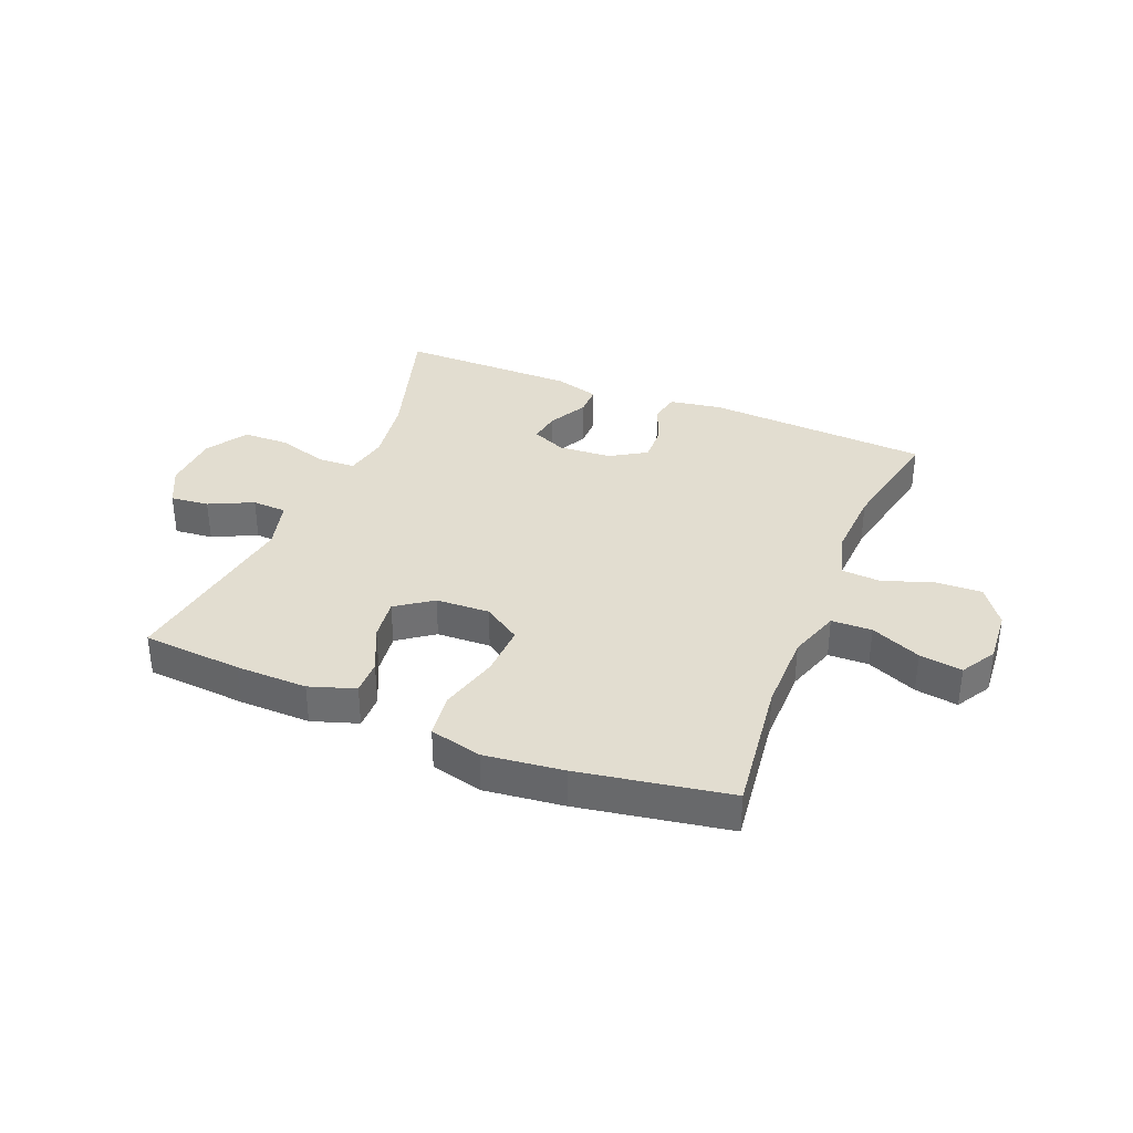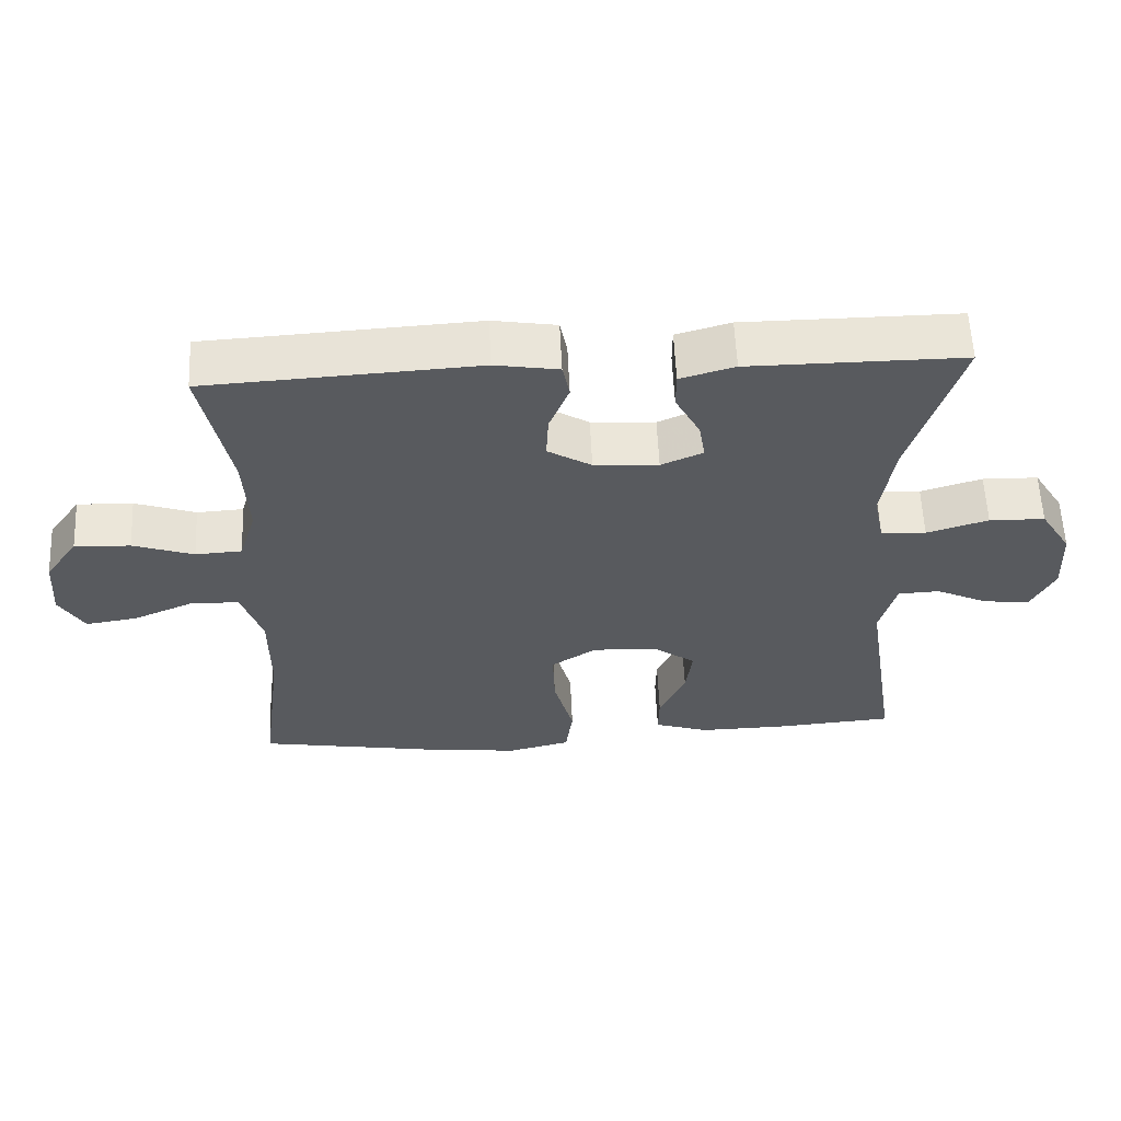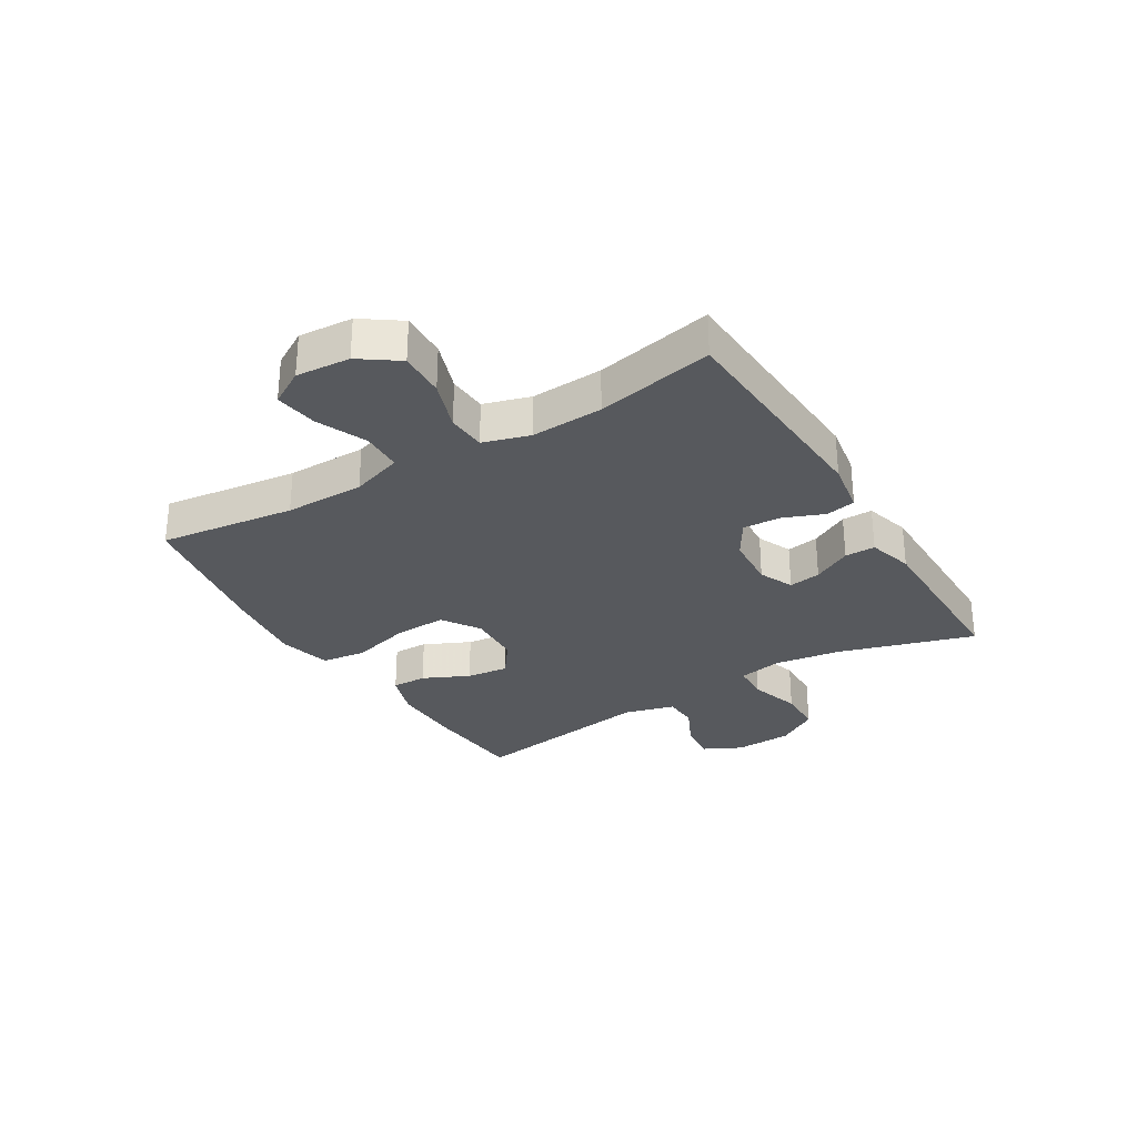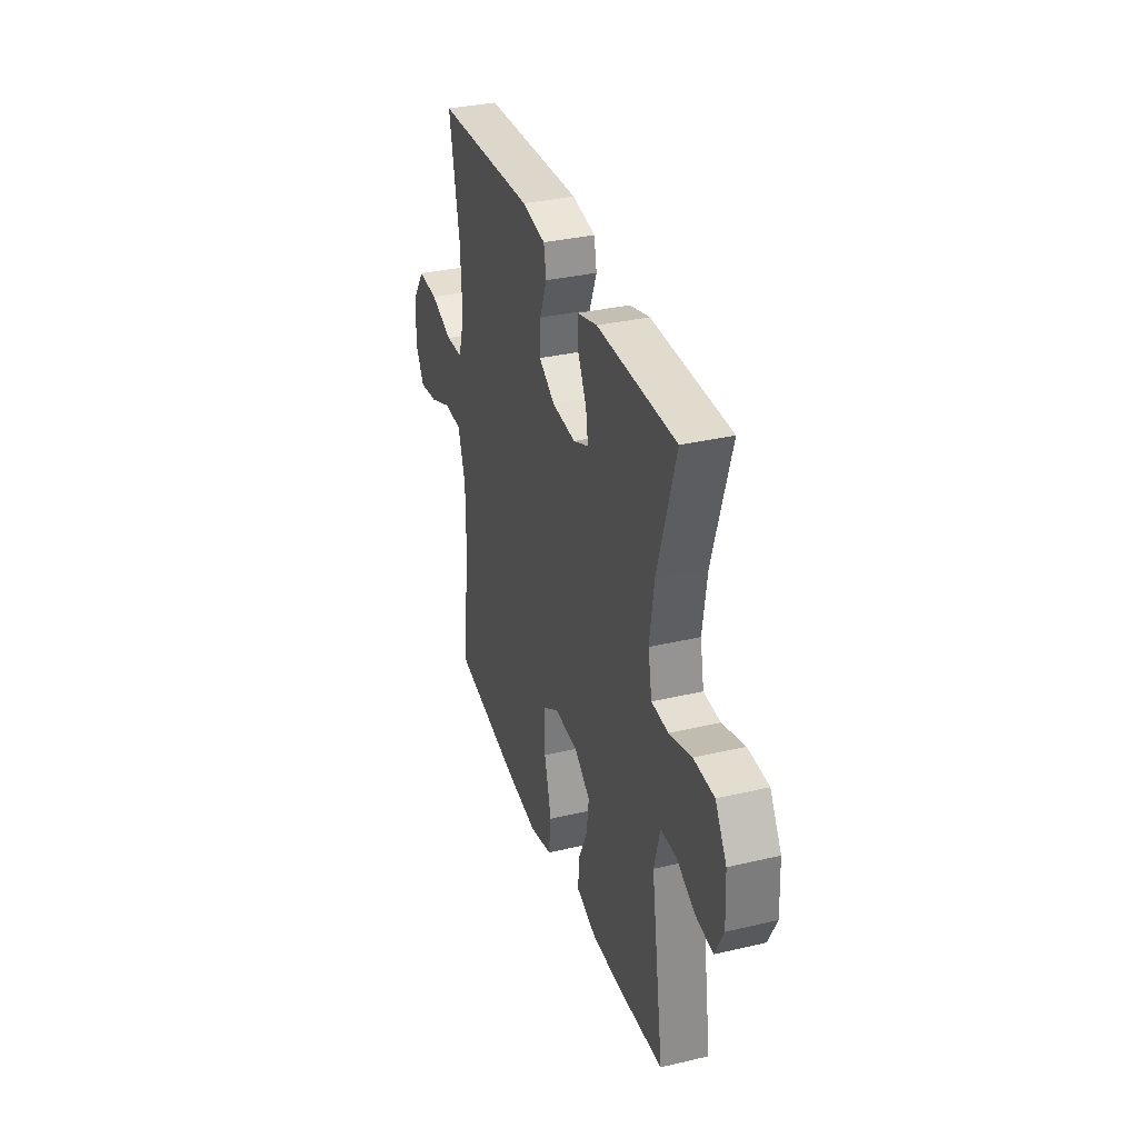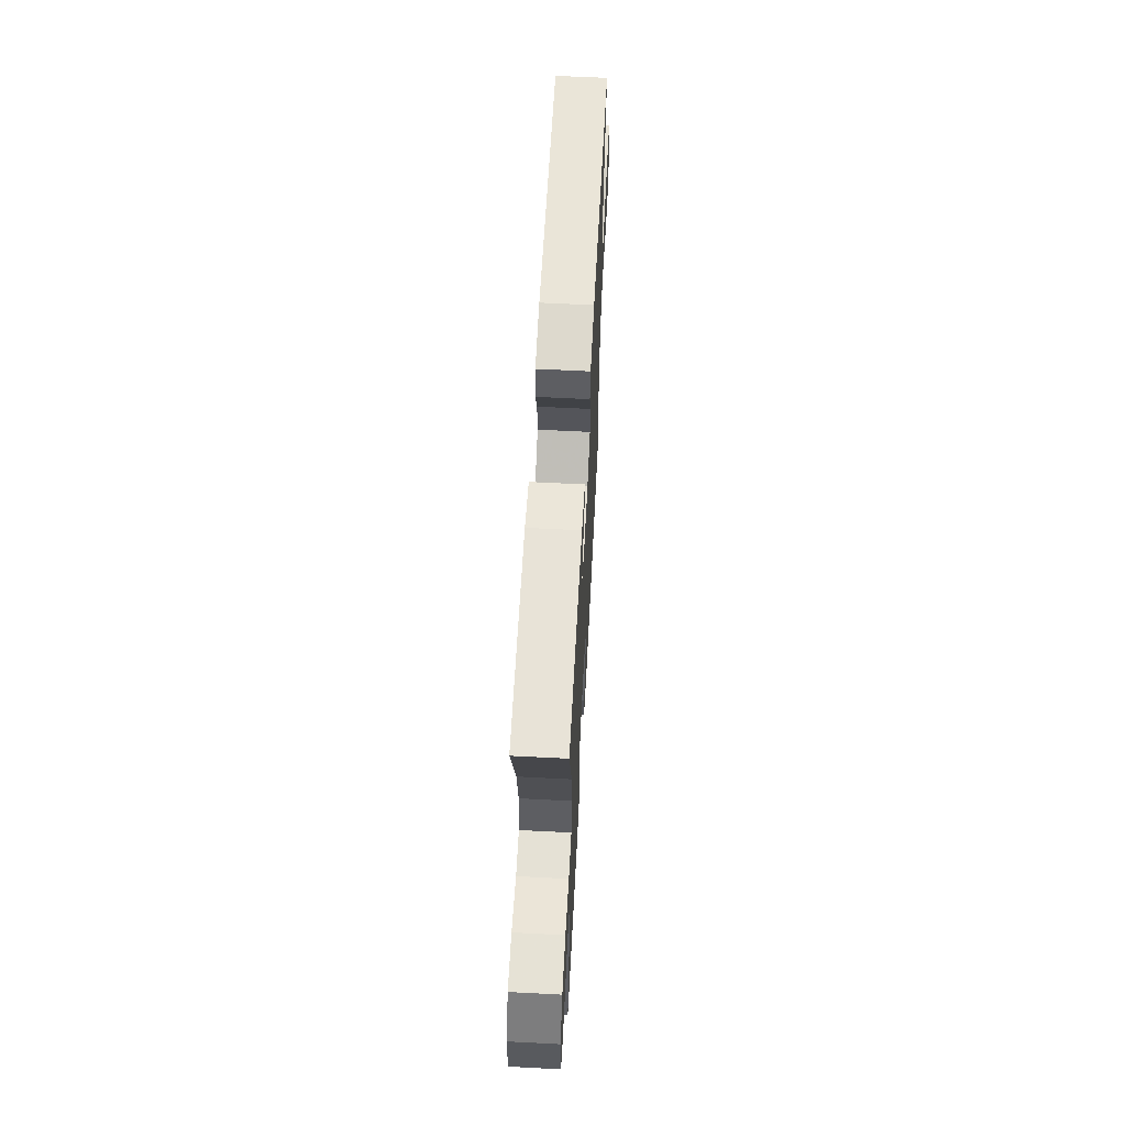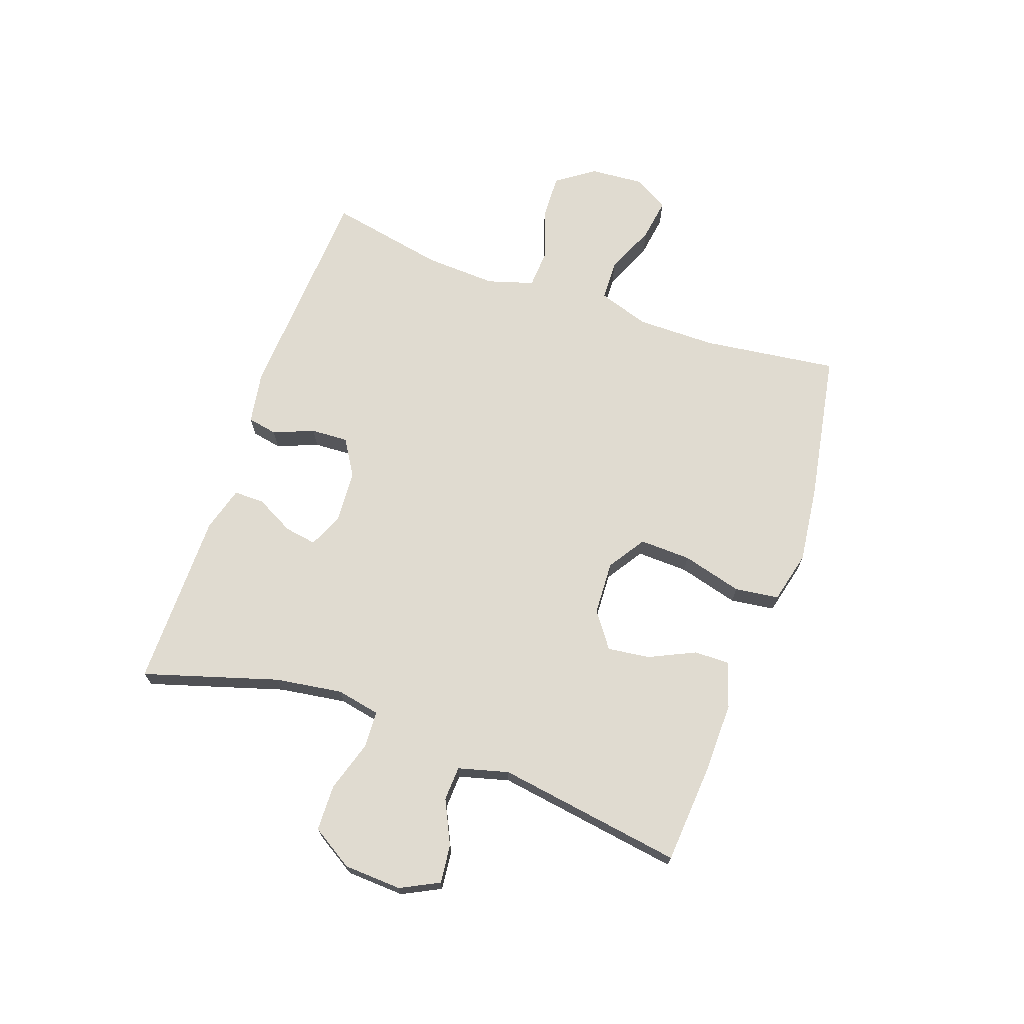
<metadata>
{"format":"obj","ext":"obj","renderer":"f3d","projection":"perspective","resolution":1024,"background":"white","views":[{"elev":35.4,"azim":-157.8,"up":"+Y"},{"elev":58.9,"azim":-2.6,"up":"+Z"},{"elev":-29.5,"azim":-58.7,"up":"+Y"},{"elev":34.1,"azim":72.4,"up":"+Z"},{"elev":62.4,"azim":93.0,"up":"+Z"},{"elev":69.9,"azim":109.4,"up":"+Y"}]}
</metadata>
<code>
v 0.5 0.07 -0.5
v 0.329 0.07 -0.513
v 0.207 0.07 -0.515
v 0.129 0.07 -0.489
v 0.13 0.07 -0.429
v 0.167 0.07 -0.35
v 0.176 0.07 -0.278
v 0.115 0.07 -0.234
v 0.023 0.07 -0.23
v -0.041 0.07 -0.272
v -0.038 0.07 -0.36
v -0.01 0.07 -0.463
v -0.02 0.07 -0.539
v -0.109 0.07 -0.561
v -0.243 0.07 -0.545
v -0.5 0.07 -0.5
v -0.47 0.07 -0.268
v -0.47 0.07 -0.132
v -0.499 0.07 -0.044
v -0.568 0.07 -0.042
v -0.654 0.07 -0.079
v -0.727 0.07 -0.09
v -0.762 0.07 -0.03
v -0.755 0.07 0.062
v -0.709 0.07 0.127
v -0.63 0.07 0.124
v -0.544 0.07 0.094
v -0.478 0.07 0.098
v -0.454 0.07 0.177
v -0.46 0.07 0.3
v -0.5 0.07 0.5
v -0.117 0.07 0.522
v -0.027 0.07 0.507
v -0.017 0.07 0.456
v -0.045 0.07 0.386
v -0.048 0.07 0.322
v 0.014 0.07 0.284
v 0.105 0.07 0.278
v 0.164 0.07 0.304
v 0.155 0.07 0.359
v 0.12 0.07 0.425
v 0.12 0.07 0.477
v 0.197 0.07 0.499
v 0.5 0.07 0.5
v 0.43 0.07 0.269
v 0.413 0.07 0.154
v 0.428 0.07 0.079
v 0.492 0.07 0.076
v 0.579 0.07 0.103
v 0.658 0.07 0.101
v 0.702 0.07 0.03
v 0.707 0.07 -0.069
v 0.674 0.07 -0.135
v 0.608 0.07 -0.128
v 0.533 0.07 -0.092
v 0.474 0.07 -0.095
v 0.451 0.07 -0.181
v 0.5 0 -0.5
v 0.329 0 -0.513
v 0.207 0 -0.515
v 0.129 0 -0.489
v 0.13 0 -0.429
v 0.167 0 -0.35
v 0.176 0 -0.278
v 0.115 0 -0.234
v 0.023 0 -0.23
v -0.041 0 -0.272
v -0.038 0 -0.36
v -0.01 0 -0.463
v -0.02 0 -0.539
v -0.109 0 -0.561
v -0.243 0 -0.545
v -0.5 0 -0.5
v -0.47 0 -0.268
v -0.47 0 -0.132
v -0.499 0 -0.044
v -0.568 0 -0.042
v -0.654 0 -0.079
v -0.727 0 -0.09
v -0.762 0 -0.03
v -0.755 0 0.062
v -0.709 0 0.127
v -0.63 0 0.124
v -0.544 0 0.094
v -0.478 0 0.098
v -0.454 0 0.177
v -0.46 0 0.3
v -0.5 0 0.5
v -0.117 0 0.522
v -0.027 0 0.507
v -0.017 0 0.456
v -0.045 0 0.386
v -0.048 0 0.322
v 0.014 0 0.284
v 0.105 0 0.278
v 0.164 0 0.304
v 0.155 0 0.359
v 0.12 0 0.425
v 0.12 0 0.477
v 0.197 0 0.499
v 0.5 0 0.5
v 0.43 0 0.269
v 0.413 0 0.154
v 0.428 0 0.079
v 0.492 0 0.076
v 0.579 0 0.103
v 0.658 0 0.101
v 0.702 0 0.03
v 0.707 0 -0.069
v 0.674 0 -0.135
v 0.608 0 -0.128
v 0.533 0 -0.092
v 0.474 0 -0.095
v 0.451 0 -0.181
f 53 54 55
f 52 53 55
f 51 52 55
f 50 51 55
f 49 50 55
f 48 49 55
f 47 48 55 56
f 43 44 45
f 42 43 45
f 41 42 45
f 40 41 45
f 39 40 45 46
f 38 39 46 47
f 33 34 35
f 32 33 35
f 31 32 35
f 30 31 35
f 29 30 35 36
f 28 29 36 37
f 25 26 27
f 24 25 27
f 23 24 27
f 22 23 27
f 21 22 27
f 20 21 27
f 19 20 27 28
f 47 56 57
f 38 47 57
f 37 38 57
f 28 37 57
f 19 28 57
f 18 19 57
f 15 16 17
f 14 15 17
f 13 14 17
f 12 13 17
f 11 12 17
f 4 5 6
f 3 4 6
f 2 3 6
f 1 2 6
f 57 1 6
f 57 6 7
f 10 11 17 18
f 9 10 18
f 8 9 18 57
f 7 8 57
f 112 111 110
f 112 110 109
f 112 109 108
f 112 108 107
f 112 107 106
f 112 106 105
f 113 112 105 104
f 102 101 100
f 102 100 99
f 102 99 98
f 102 98 97
f 103 102 97 96
f 104 103 96 95
f 92 91 90
f 92 90 89
f 92 89 88
f 92 88 87
f 93 92 87 86
f 94 93 86 85
f 84 83 82
f 84 82 81
f 84 81 80
f 84 80 79
f 84 79 78
f 84 78 77
f 85 84 77 76
f 114 113 104
f 114 104 95
f 114 95 94
f 114 94 85
f 114 85 76
f 114 76 75
f 74 73 72
f 74 72 71
f 74 71 70
f 74 70 69
f 74 69 68
f 63 62 61
f 63 61 60
f 63 60 59
f 63 59 58
f 63 58 114
f 64 63 114
f 75 74 68 67
f 75 67 66
f 114 75 66 65
f 114 65 64
f 1 58 59 2
f 2 59 60 3
f 3 60 61 4
f 4 61 62 5
f 5 62 63 6
f 6 63 64 7
f 7 64 65 8
f 8 65 66 9
f 9 66 67 10
f 10 67 68 11
f 11 68 69 12
f 12 69 70 13
f 13 70 71 14
f 14 71 72 15
f 15 72 73 16
f 16 73 74 17
f 17 74 75 18
f 18 75 76 19
f 19 76 77 20
f 20 77 78 21
f 21 78 79 22
f 22 79 80 23
f 23 80 81 24
f 24 81 82 25
f 25 82 83 26
f 26 83 84 27
f 27 84 85 28
f 28 85 86 29
f 29 86 87 30
f 30 87 88 31
f 31 88 89 32
f 32 89 90 33
f 33 90 91 34
f 34 91 92 35
f 35 92 93 36
f 36 93 94 37
f 37 94 95 38
f 38 95 96 39
f 39 96 97 40
f 40 97 98 41
f 41 98 99 42
f 42 99 100 43
f 43 100 101 44
f 44 101 102 45
f 45 102 103 46
f 46 103 104 47
f 47 104 105 48
f 48 105 106 49
f 49 106 107 50
f 50 107 108 51
f 51 108 109 52
f 52 109 110 53
f 53 110 111 54
f 54 111 112 55
f 55 112 113 56
f 56 113 114 57
f 57 114 58 1

</code>
